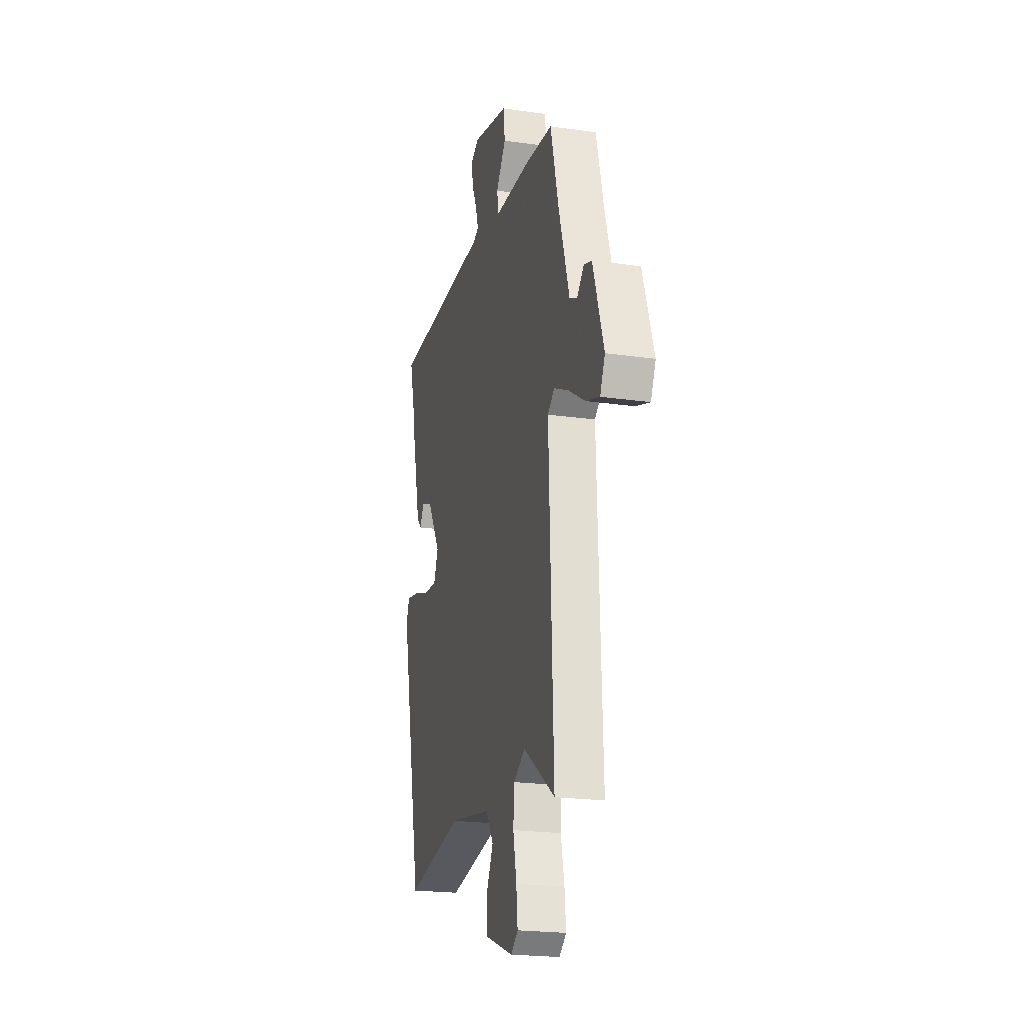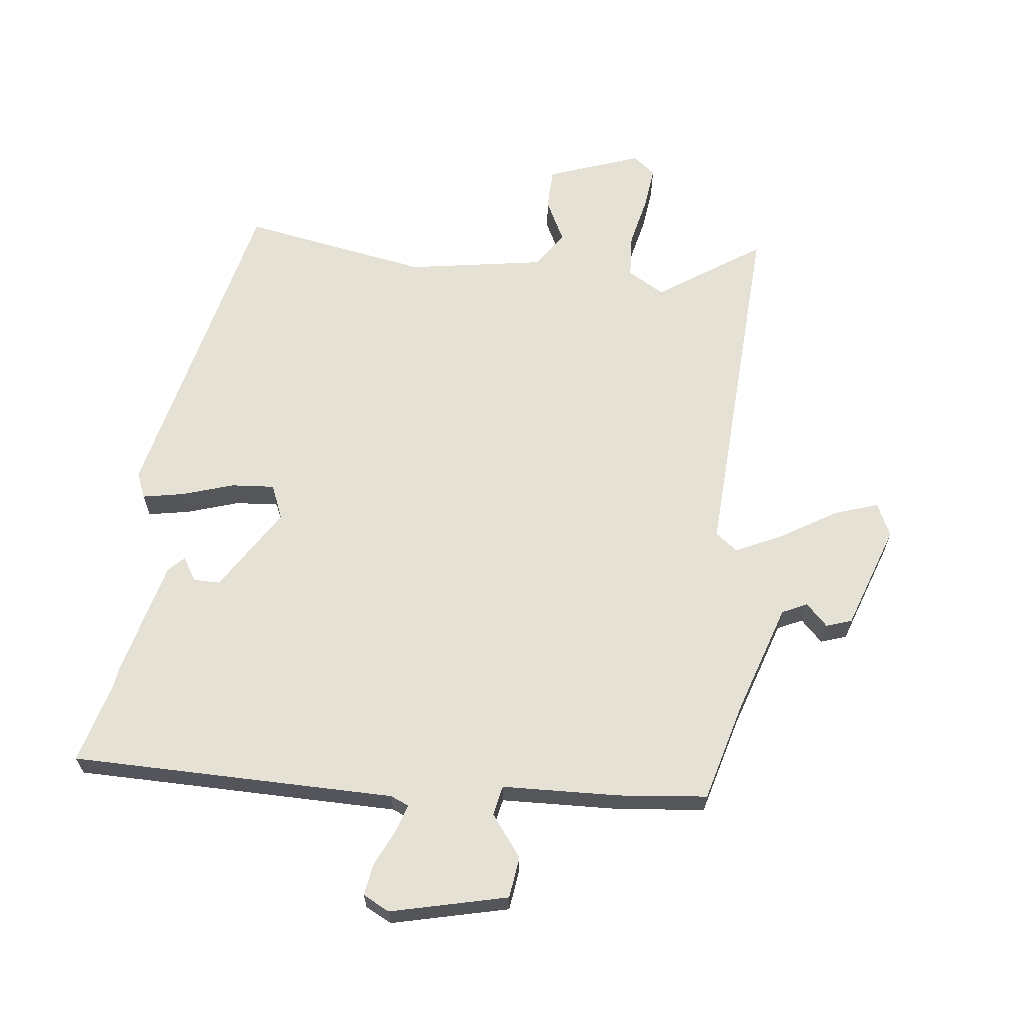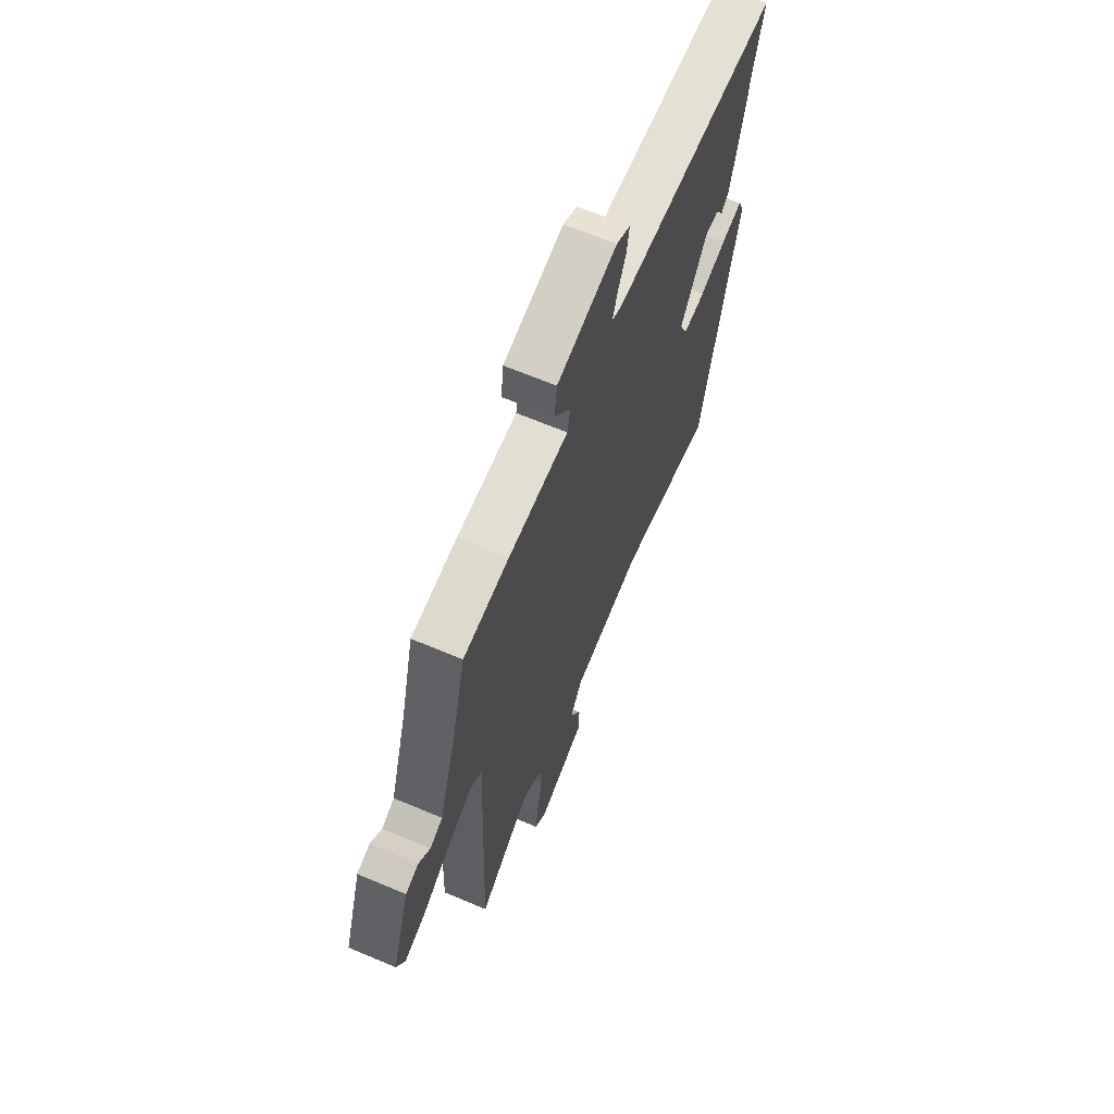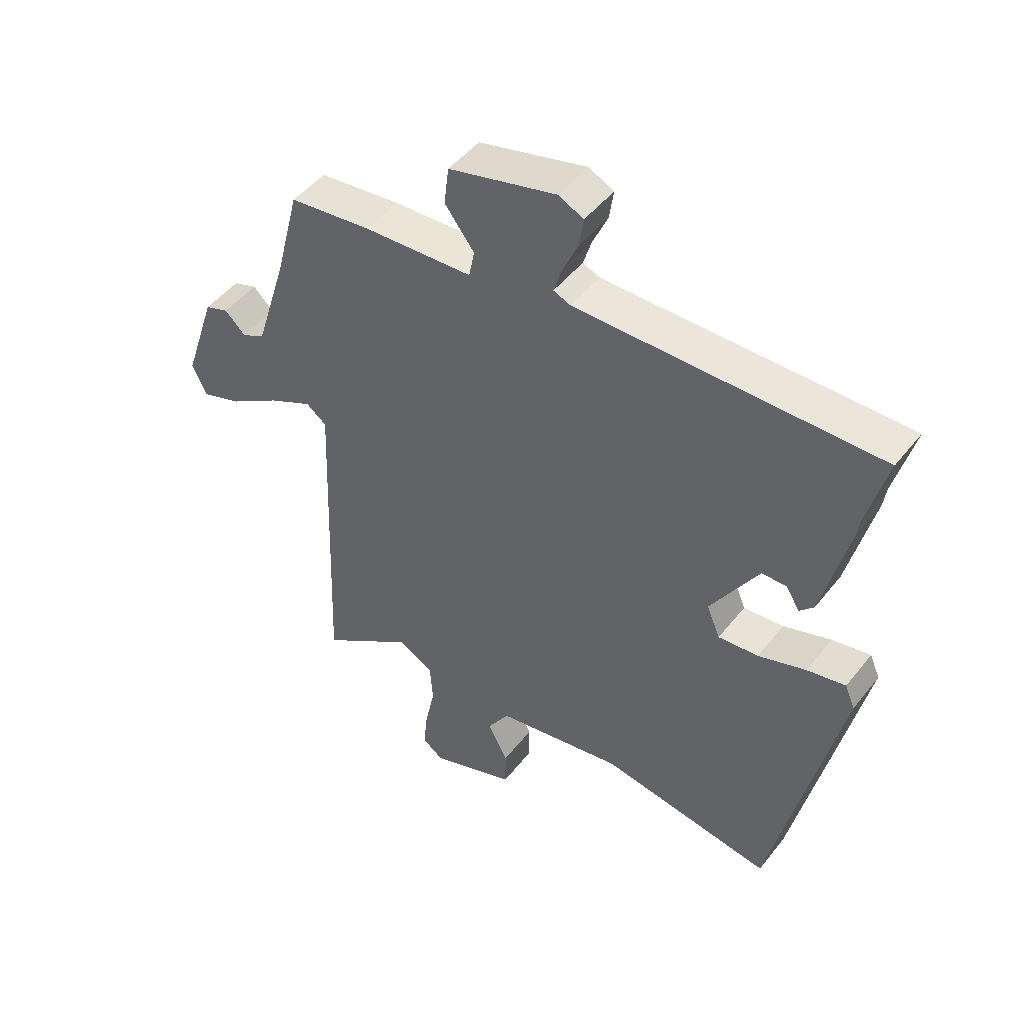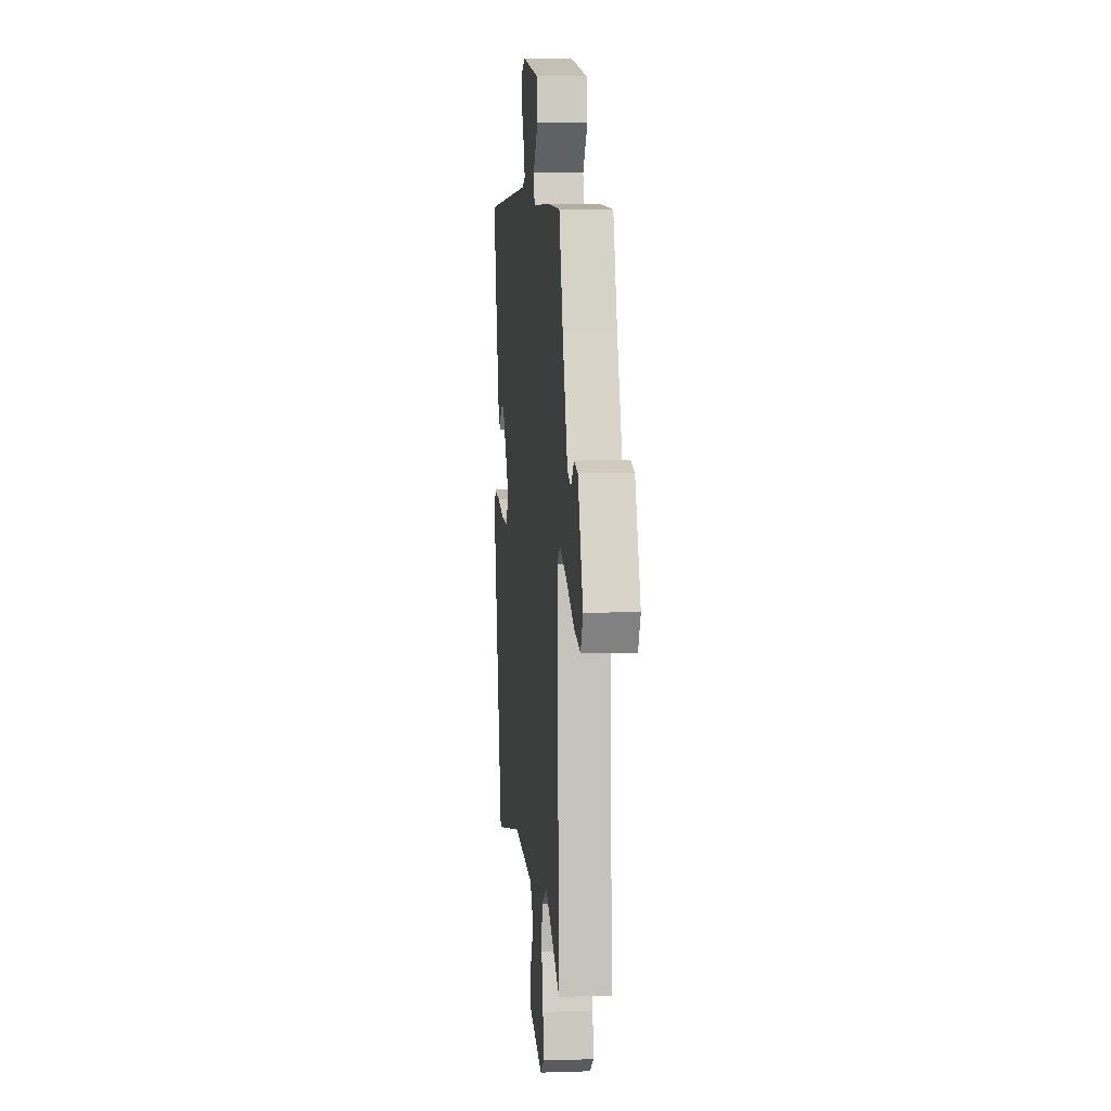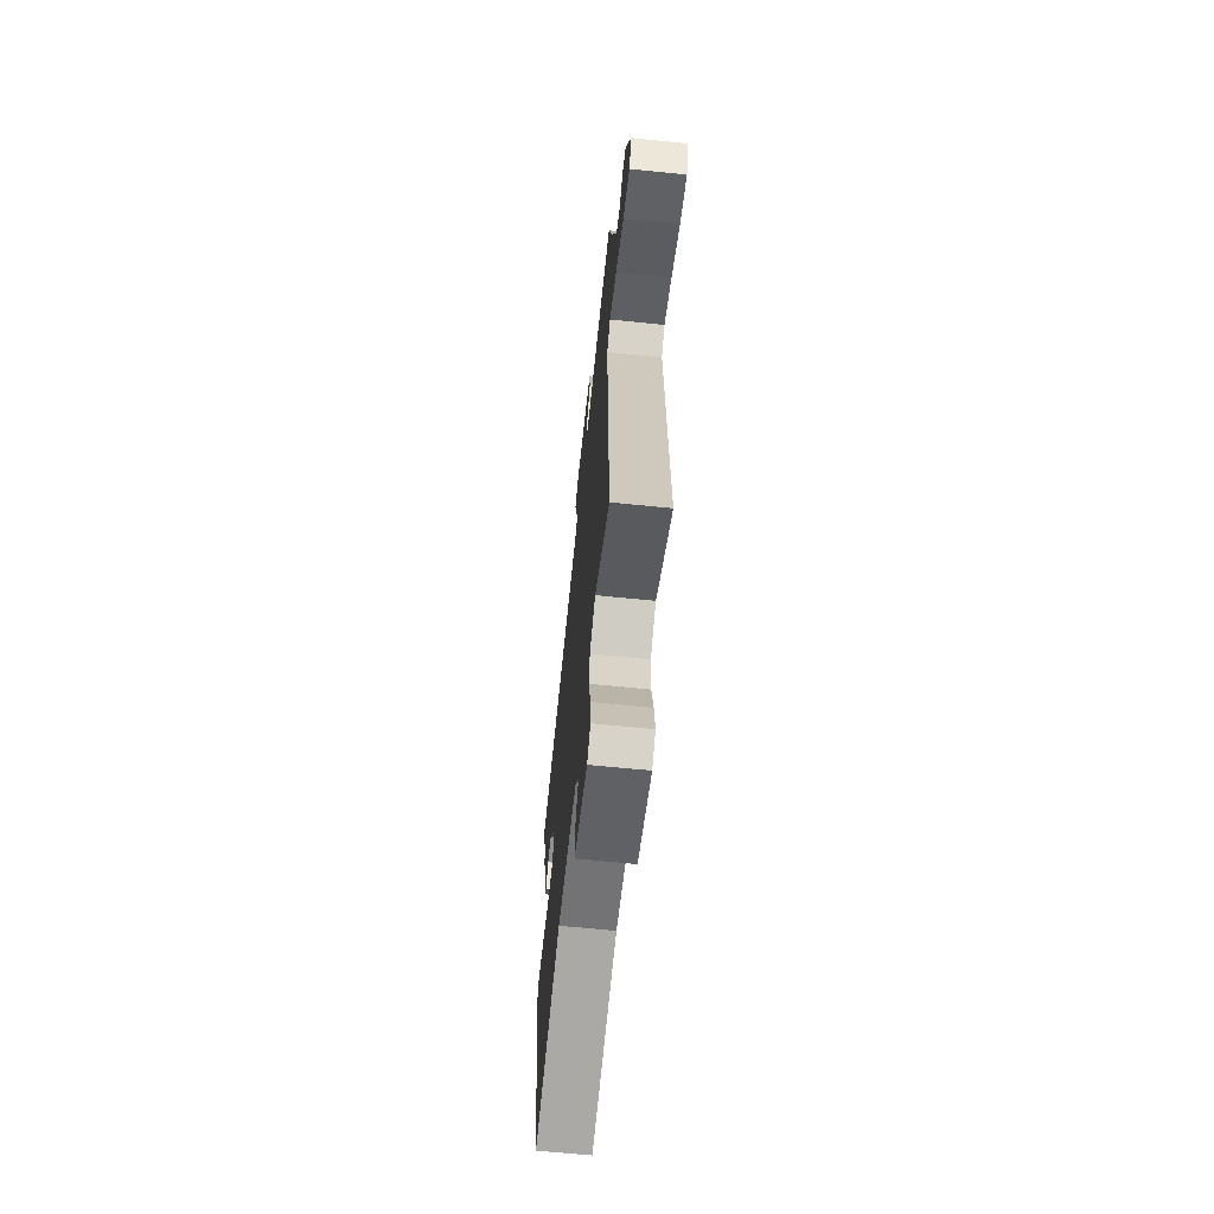
<metadata>
{"format":"obj","ext":"obj","renderer":"f3d","projection":"perspective","resolution":1024,"background":"white","views":[{"elev":-21.6,"azim":75.8,"up":"+Z"},{"elev":64.7,"azim":7.3,"up":"+Y"},{"elev":65.1,"azim":113.1,"up":"+Z"},{"elev":48.0,"azim":-143.7,"up":"+Z"},{"elev":4.1,"azim":83.9,"up":"+Z"},{"elev":-66.0,"azim":84.2,"up":"+Z"}]}
</metadata>
<code>
v 0.505 0.07 0.446
v 0.546 0.07 0.287
v 0.6 0.07 0.114
v 0.639 0.07 0.095
v 0.674 0.07 0.129
v 0.714 0.07 0.115
v 0.769 0.07 -0.05
v 0.744 0.07 -0.102
v 0.675 0.07 -0.078
v 0.589 0.07 -0.024
v 0.515 0.07 0.012
v 0.48 0.07 -0.014
v 0.502 0.07 -0.582
v 0.342 0.07 -0.471
v 0.283 0.07 -0.504
v 0.278 0.07 -0.573
v 0.295 0.07 -0.654
v 0.302 0.07 -0.721
v 0.266 0.07 -0.748
v 0.121 0.07 -0.694
v 0.12 0.07 -0.629
v 0.154 0.07 -0.563
v 0.117 0.07 -0.505
v -0.099 0.07 -0.467
v -0.393 0.07 -0.515
v -0.505 0.07 0
v -0.488 0.07 0.04
v -0.423 0.07 0.027
v -0.342 0.07 0
v -0.274 0.07 -0.006
v -0.251 0.07 0.048
v -0.332 0.07 0.18
v -0.374 0.07 0.18
v -0.397 0.07 0.143
v -0.421 0.07 0.168
v -0.465 0.07 0.35
v -0.469 0.07 0.381
v -0.503 0.07 0.511
v 0.007 0.07 0.509
v 0.036 0.07 0.521
v 0.022 0.07 0.566
v -0.004 0.07 0.624
v -0.011 0.07 0.673
v 0.031 0.07 0.694
v 0.214 0.07 0.648
v 0.222 0.07 0.583
v 0.172 0.07 0.518
v 0.181 0.07 0.471
v 0.365 0.07 0.462
v 0.505 0 0.446
v 0.546 0 0.287
v 0.6 0 0.114
v 0.639 0 0.095
v 0.674 0 0.129
v 0.714 0 0.115
v 0.769 0 -0.05
v 0.744 0 -0.102
v 0.675 0 -0.078
v 0.589 0 -0.024
v 0.515 0 0.012
v 0.48 0 -0.014
v 0.502 0 -0.582
v 0.342 0 -0.471
v 0.283 0 -0.504
v 0.278 0 -0.573
v 0.295 0 -0.654
v 0.302 0 -0.721
v 0.266 0 -0.748
v 0.121 0 -0.694
v 0.12 0 -0.629
v 0.154 0 -0.563
v 0.117 0 -0.505
v -0.099 0 -0.467
v -0.393 0 -0.515
v -0.505 0 0
v -0.488 0 0.04
v -0.423 0 0.027
v -0.342 0 0
v -0.274 0 -0.006
v -0.251 0 0.048
v -0.332 0 0.18
v -0.374 0 0.18
v -0.397 0 0.143
v -0.421 0 0.168
v -0.465 0 0.35
v -0.469 0 0.381
v -0.503 0 0.511
v 0.007 0 0.509
v 0.036 0 0.521
v 0.022 0 0.566
v -0.004 0 0.624
v -0.011 0 0.673
v 0.031 0 0.694
v 0.214 0 0.648
v 0.222 0 0.583
v 0.172 0 0.518
v 0.181 0 0.471
v 0.365 0 0.462
f 48 49 1 2
f 44 45 46 47
f 44 47 48
f 41 42 43 44
f 40 41 44 48
f 39 40 48 2
f 37 38 39 2
f 33 34 35 36
f 32 33 36 37
f 26 27 28 29
f 24 25 26 29
f 23 24 29 30
f 19 20 21 22
f 17 18 19 22
f 16 17 22 23
f 15 16 23 30
f 12 13 14
f 12 14 15 30
f 7 8 9 10
f 7 10 11
f 4 5 6 7
f 3 4 7 11
f 32 37 2 3
f 31 32 3 11
f 11 12 30 31
f 51 50 98 97
f 96 95 94 93
f 97 96 93
f 93 92 91 90
f 97 93 90 89
f 51 97 89 88
f 51 88 87 86
f 85 84 83 82
f 86 85 82 81
f 78 77 76 75
f 78 75 74 73
f 79 78 73 72
f 71 70 69 68
f 71 68 67 66
f 72 71 66 65
f 79 72 65 64
f 63 62 61
f 79 64 63 61
f 59 58 57 56
f 60 59 56
f 56 55 54 53
f 60 56 53 52
f 52 51 86 81
f 60 52 81 80
f 80 79 61 60
f 1 50 51 2
f 2 51 52 3
f 3 52 53 4
f 4 53 54 5
f 5 54 55 6
f 6 55 56 7
f 7 56 57 8
f 8 57 58 9
f 9 58 59 10
f 10 59 60 11
f 11 60 61 12
f 12 61 62 13
f 13 62 63 14
f 14 63 64 15
f 15 64 65 16
f 16 65 66 17
f 17 66 67 18
f 18 67 68 19
f 19 68 69 20
f 20 69 70 21
f 21 70 71 22
f 22 71 72 23
f 23 72 73 24
f 24 73 74 25
f 25 74 75 26
f 26 75 76 27
f 27 76 77 28
f 28 77 78 29
f 29 78 79 30
f 30 79 80 31
f 31 80 81 32
f 32 81 82 33
f 33 82 83 34
f 34 83 84 35
f 35 84 85 36
f 36 85 86 37
f 37 86 87 38
f 38 87 88 39
f 39 88 89 40
f 40 89 90 41
f 41 90 91 42
f 42 91 92 43
f 43 92 93 44
f 44 93 94 45
f 45 94 95 46
f 46 95 96 47
f 47 96 97 48
f 48 97 98 49
f 49 98 50 1

</code>
